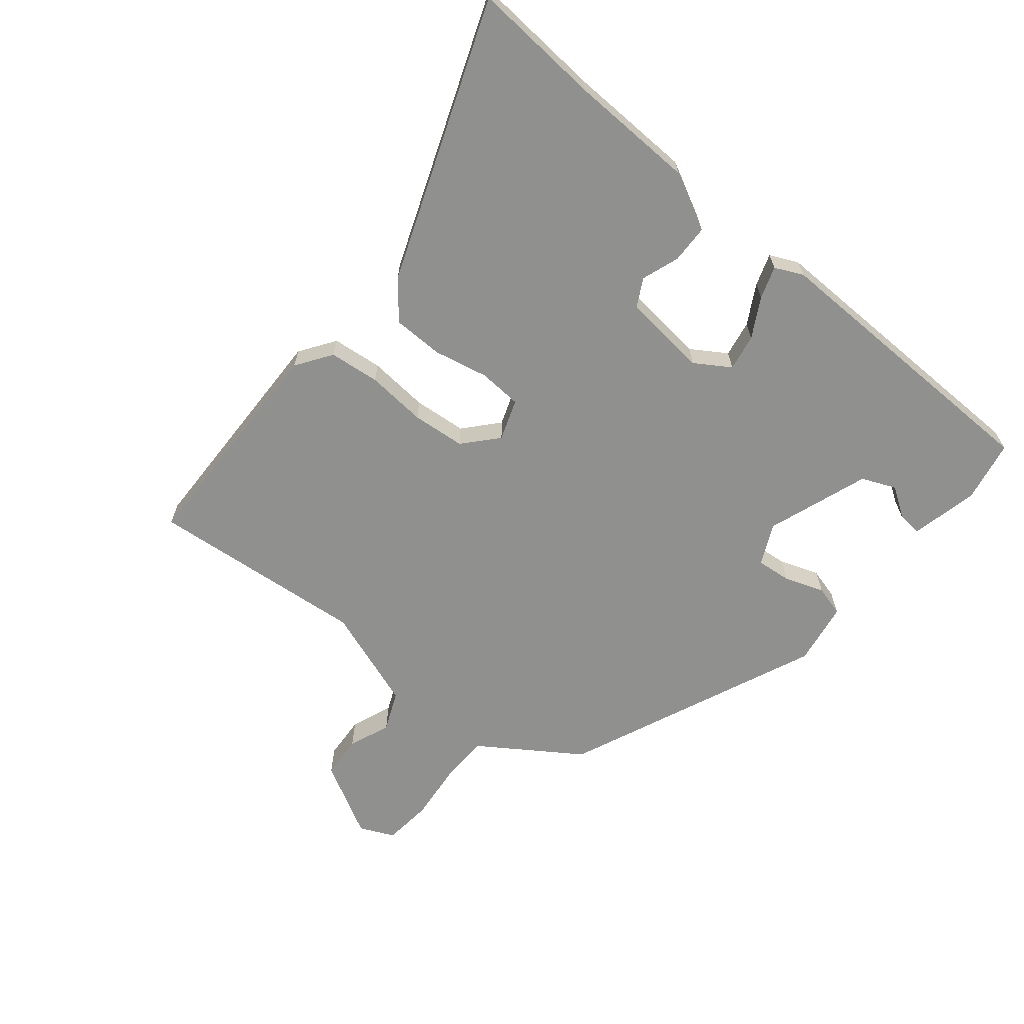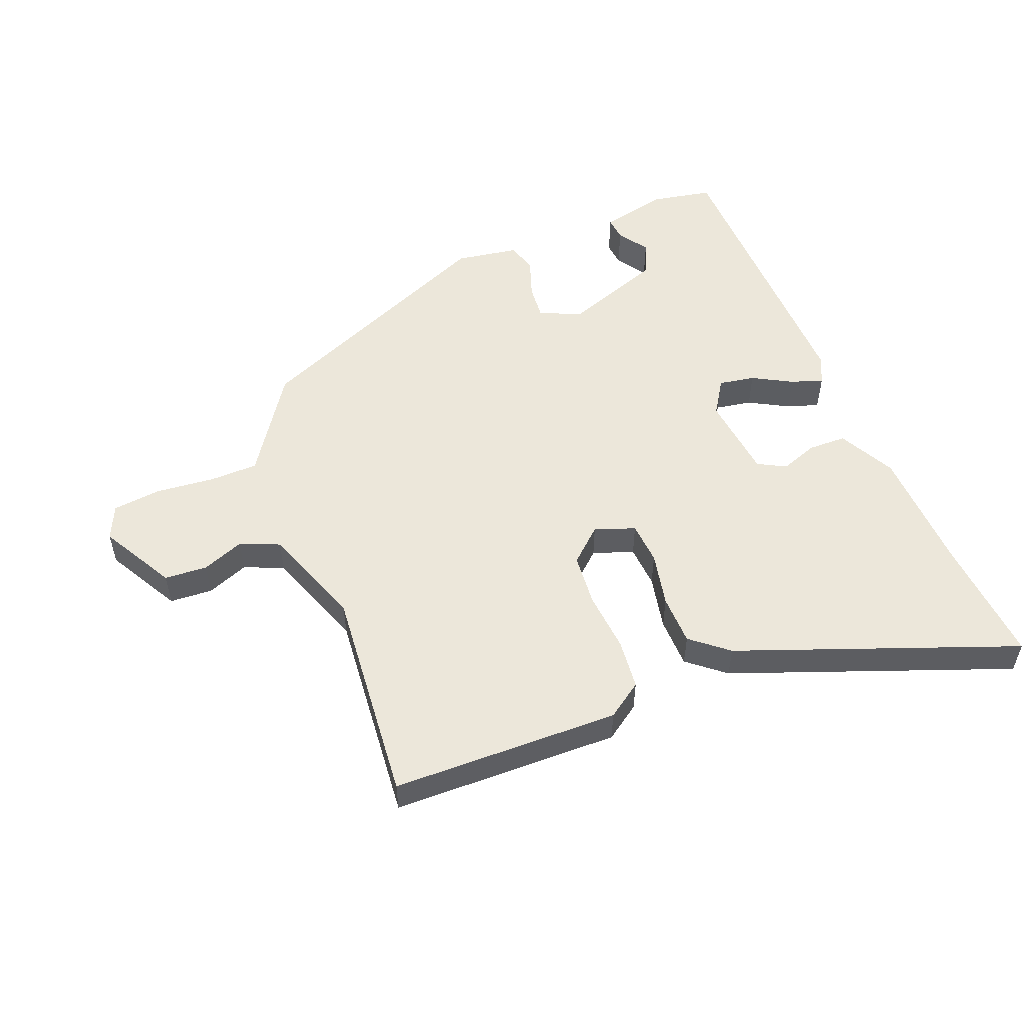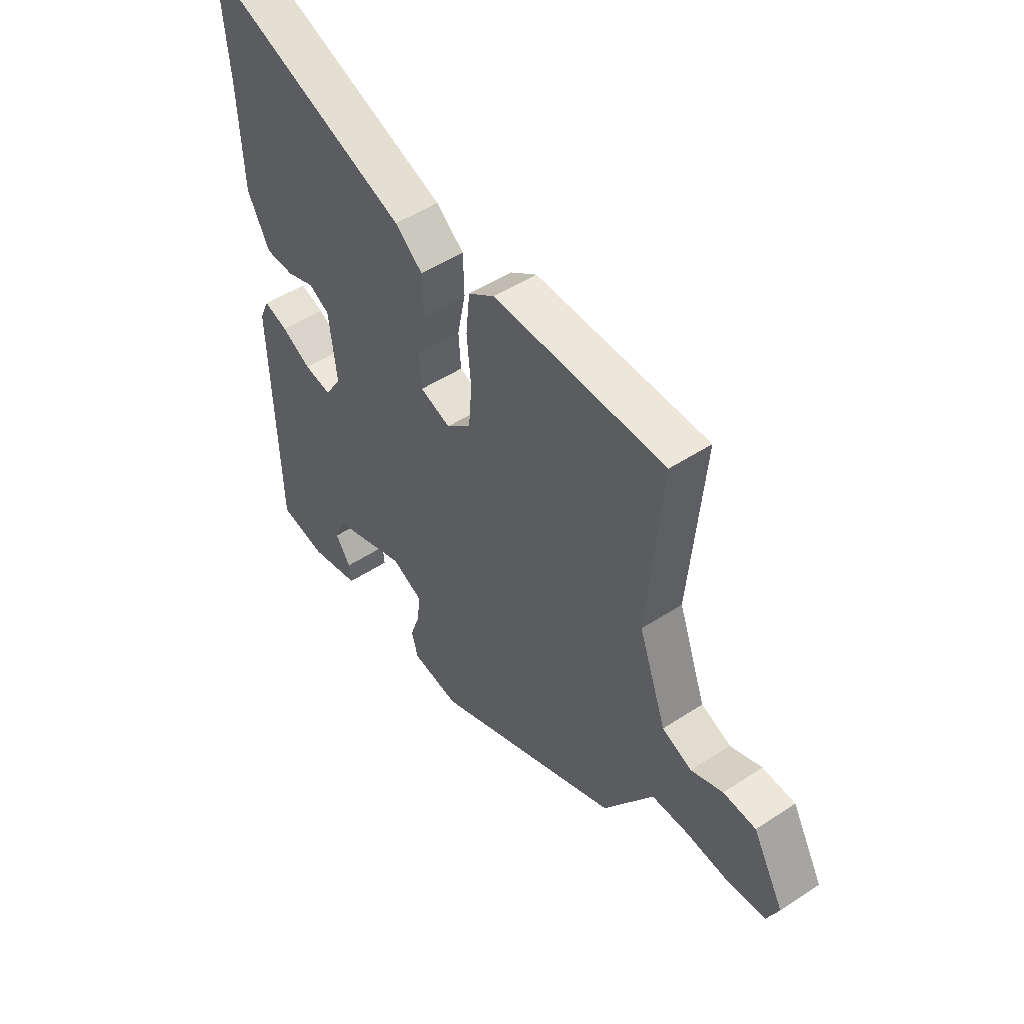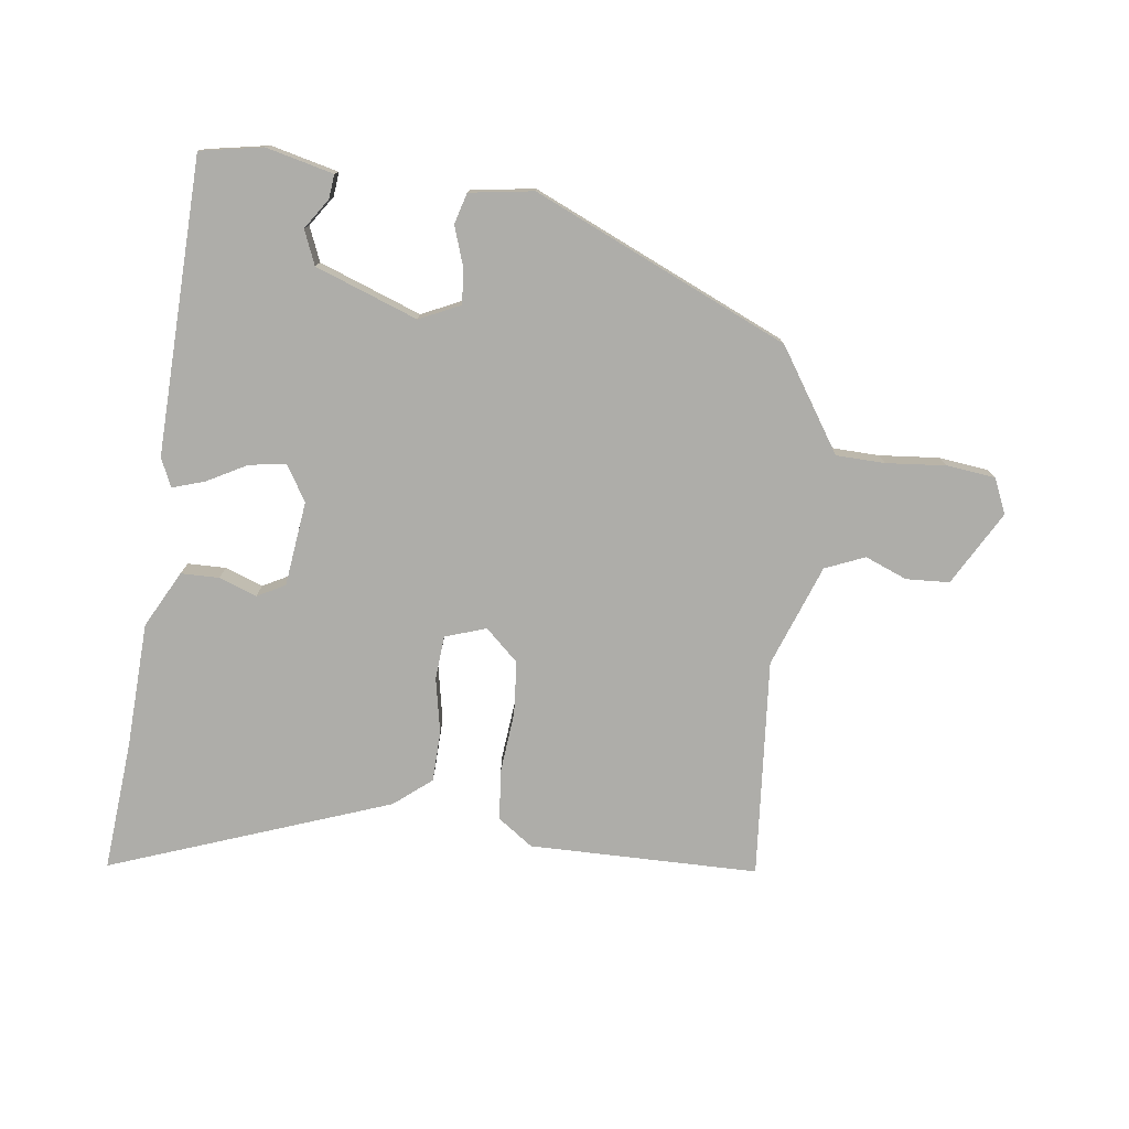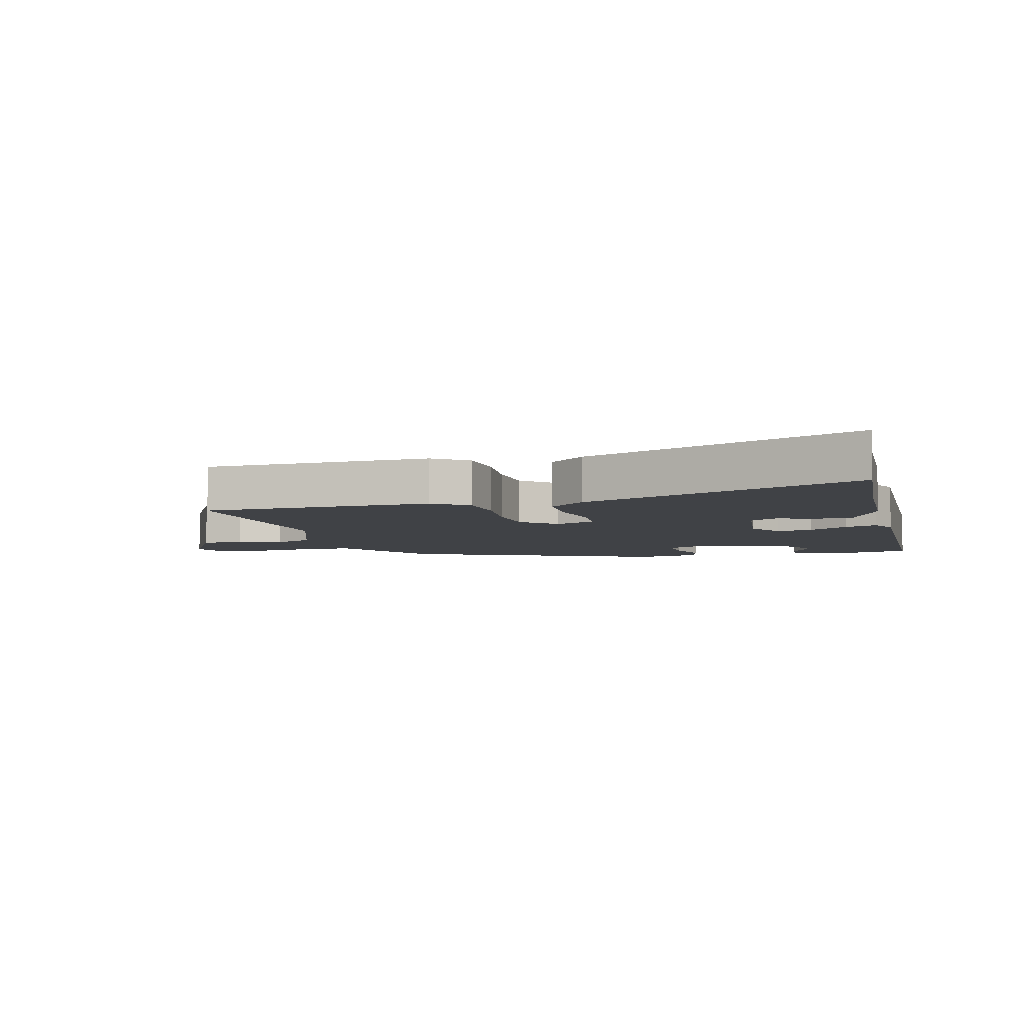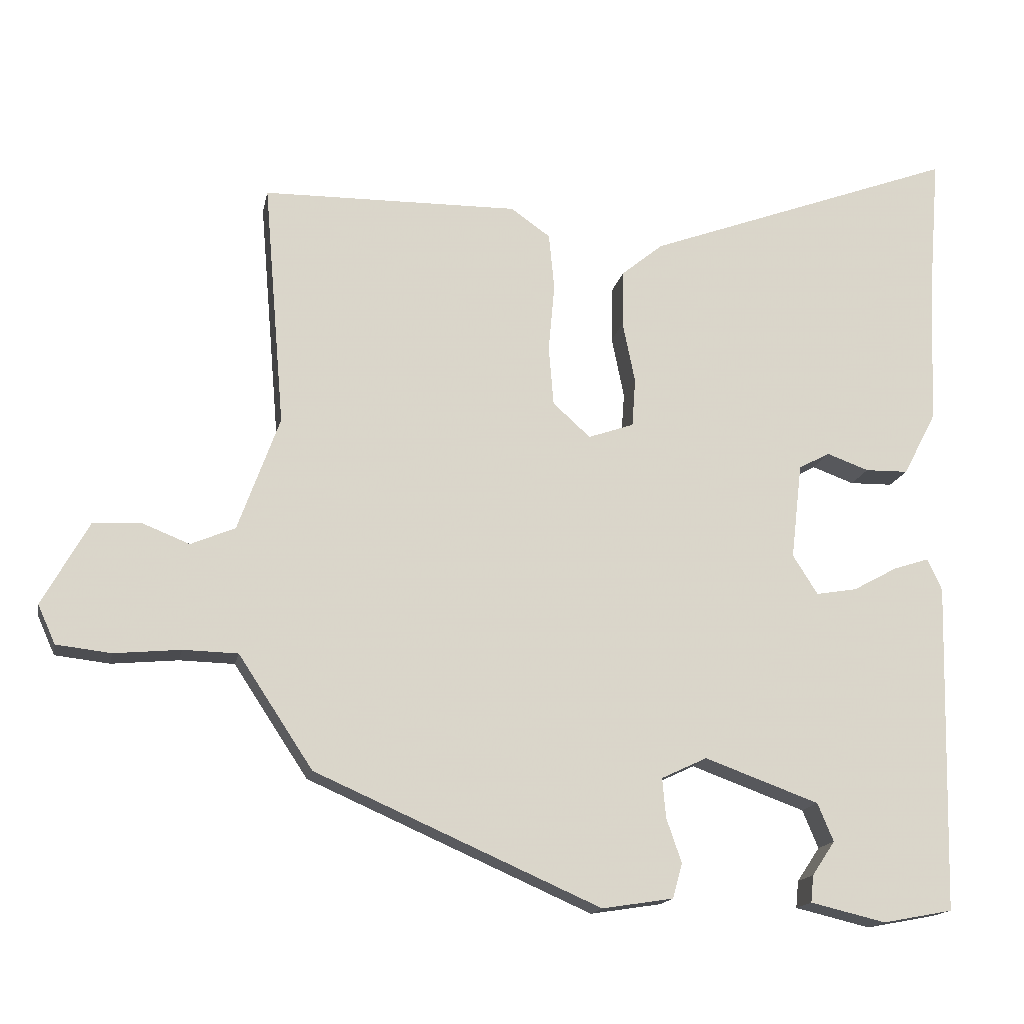
<metadata>
{"format":"obj","ext":"obj","renderer":"f3d","projection":"perspective","resolution":1024,"background":"white","views":[{"elev":-65.5,"azim":51.1,"up":"+Y"},{"elev":53.1,"azim":-21.4,"up":"+Y"},{"elev":49.4,"azim":-126.0,"up":"+Z"},{"elev":-77.1,"azim":172.4,"up":"+Y"},{"elev":-6.1,"azim":15.0,"up":"+Y"},{"elev":-15.9,"azim":-11.2,"up":"+Z"}]}
</metadata>
<code>
v -0.452 0.07 -0.32
v -0.532 0.07 -0.199
v -0.559 0.07 -0.158
v -0.638 0.07 -0.156
v -0.734 0.07 -0.165
v -0.813 0.07 -0.156
v -0.838 0.07 -0.1
v -0.771 0.07 0.02
v -0.701 0.07 0.024
v -0.633 0.07 -0.003
v -0.569 0.07 0.024
v -0.509 0.07 0.189
v -0.539 0.07 0.542
v -0.169 0.07 0.547
v -0.112 0.07 0.507
v -0.104 0.07 0.425
v -0.113 0.07 0.327
v -0.106 0.07 0.241
v -0.052 0.07 0.192
v 0.014 0.07 0.215
v 0.019 0.07 0.285
v 0.001 0.07 0.374
v 0.003 0.07 0.456
v 0.063 0.07 0.505
v 0.514 0.07 0.672
v 0.497 0.07 0.462
v 0.489 0.07 0.259
v 0.441 0.07 0.167
v 0.379 0.07 0.166
v 0.318 0.07 0.188
v 0.273 0.07 0.164
v 0.257 0.07 0.026
v 0.293 0.07 -0.031
v 0.352 0.07 -0.021
v 0.416 0.07 0.014
v 0.468 0.07 0.031
v 0.489 0.07 -0.015
v 0.477 0.07 -0.493
v 0.376 0.07 -0.512
v 0.267 0.07 -0.486
v 0.271 0.07 -0.447
v 0.304 0.07 -0.398
v 0.281 0.07 -0.343
v 0.116 0.07 -0.283
v 0.05 0.07 -0.314
v 0.055 0.07 -0.371
v 0.077 0.07 -0.435
v 0.063 0.07 -0.485
v -0.04 0.07 -0.501
v -0.452 0 -0.32
v -0.532 0 -0.199
v -0.559 0 -0.158
v -0.638 0 -0.156
v -0.734 0 -0.165
v -0.813 0 -0.156
v -0.838 0 -0.1
v -0.771 0 0.02
v -0.701 0 0.024
v -0.633 0 -0.003
v -0.569 0 0.024
v -0.509 0 0.189
v -0.539 0 0.542
v -0.169 0 0.547
v -0.112 0 0.507
v -0.104 0 0.425
v -0.113 0 0.327
v -0.106 0 0.241
v -0.052 0 0.192
v 0.014 0 0.215
v 0.019 0 0.285
v 0.001 0 0.374
v 0.003 0 0.456
v 0.063 0 0.505
v 0.514 0 0.672
v 0.497 0 0.462
v 0.489 0 0.259
v 0.441 0 0.167
v 0.379 0 0.166
v 0.318 0 0.188
v 0.273 0 0.164
v 0.257 0 0.026
v 0.293 0 -0.031
v 0.352 0 -0.021
v 0.416 0 0.014
v 0.468 0 0.031
v 0.489 0 -0.015
v 0.477 0 -0.493
v 0.376 0 -0.512
v 0.267 0 -0.486
v 0.271 0 -0.447
v 0.304 0 -0.398
v 0.281 0 -0.343
v 0.116 0 -0.283
v 0.05 0 -0.314
v 0.055 0 -0.371
v 0.077 0 -0.435
v 0.063 0 -0.485
v -0.04 0 -0.501
f 1 2 3
f 49 1 3
f 48 49 3
f 47 48 3
f 46 47 3
f 45 46 3
f 44 45 3
f 40 41 42
f 39 40 42
f 38 39 42
f 38 42 43
f 37 38 43
f 36 37 43
f 35 36 43
f 34 35 43
f 33 34 43 44
f 28 29 30
f 27 28 30
f 26 27 30
f 26 30 31
f 25 26 31
f 24 25 31
f 23 24 31
f 22 23 31
f 21 22 31
f 20 21 31 32
f 15 16 17
f 14 15 17
f 13 14 17
f 12 13 17
f 11 12 17 18
f 8 9 10
f 7 8 10
f 6 7 10
f 5 6 10
f 4 5 10
f 3 4 10 11
f 33 44 3
f 32 33 3
f 20 32 3
f 19 20 3
f 3 11 18 19
f 52 51 50
f 52 50 98
f 52 98 97
f 52 97 96
f 52 96 95
f 52 95 94
f 52 94 93
f 91 90 89
f 91 89 88
f 91 88 87
f 92 91 87
f 92 87 86
f 92 86 85
f 92 85 84
f 92 84 83
f 93 92 83 82
f 79 78 77
f 79 77 76
f 79 76 75
f 80 79 75
f 80 75 74
f 80 74 73
f 80 73 72
f 80 72 71
f 80 71 70
f 81 80 70 69
f 66 65 64
f 66 64 63
f 66 63 62
f 66 62 61
f 67 66 61 60
f 59 58 57
f 59 57 56
f 59 56 55
f 59 55 54
f 59 54 53
f 60 59 53 52
f 52 93 82
f 52 82 81
f 52 81 69
f 52 69 68
f 68 67 60 52
f 1 50 51 2
f 2 51 52 3
f 3 52 53 4
f 4 53 54 5
f 5 54 55 6
f 6 55 56 7
f 7 56 57 8
f 8 57 58 9
f 9 58 59 10
f 10 59 60 11
f 11 60 61 12
f 12 61 62 13
f 13 62 63 14
f 14 63 64 15
f 15 64 65 16
f 16 65 66 17
f 17 66 67 18
f 18 67 68 19
f 19 68 69 20
f 20 69 70 21
f 21 70 71 22
f 22 71 72 23
f 23 72 73 24
f 24 73 74 25
f 25 74 75 26
f 26 75 76 27
f 27 76 77 28
f 28 77 78 29
f 29 78 79 30
f 30 79 80 31
f 31 80 81 32
f 32 81 82 33
f 33 82 83 34
f 34 83 84 35
f 35 84 85 36
f 36 85 86 37
f 37 86 87 38
f 38 87 88 39
f 39 88 89 40
f 40 89 90 41
f 41 90 91 42
f 42 91 92 43
f 43 92 93 44
f 44 93 94 45
f 45 94 95 46
f 46 95 96 47
f 47 96 97 48
f 48 97 98 49
f 49 98 50 1

</code>
